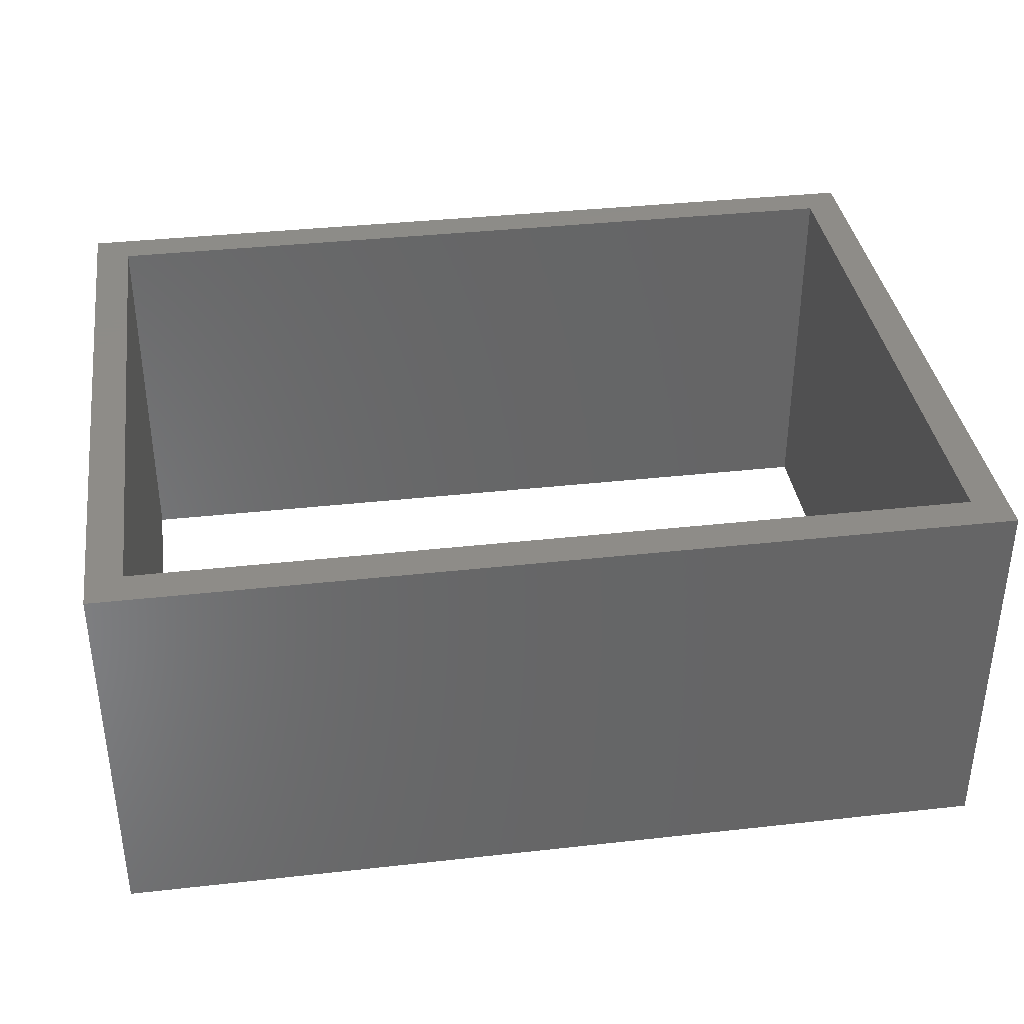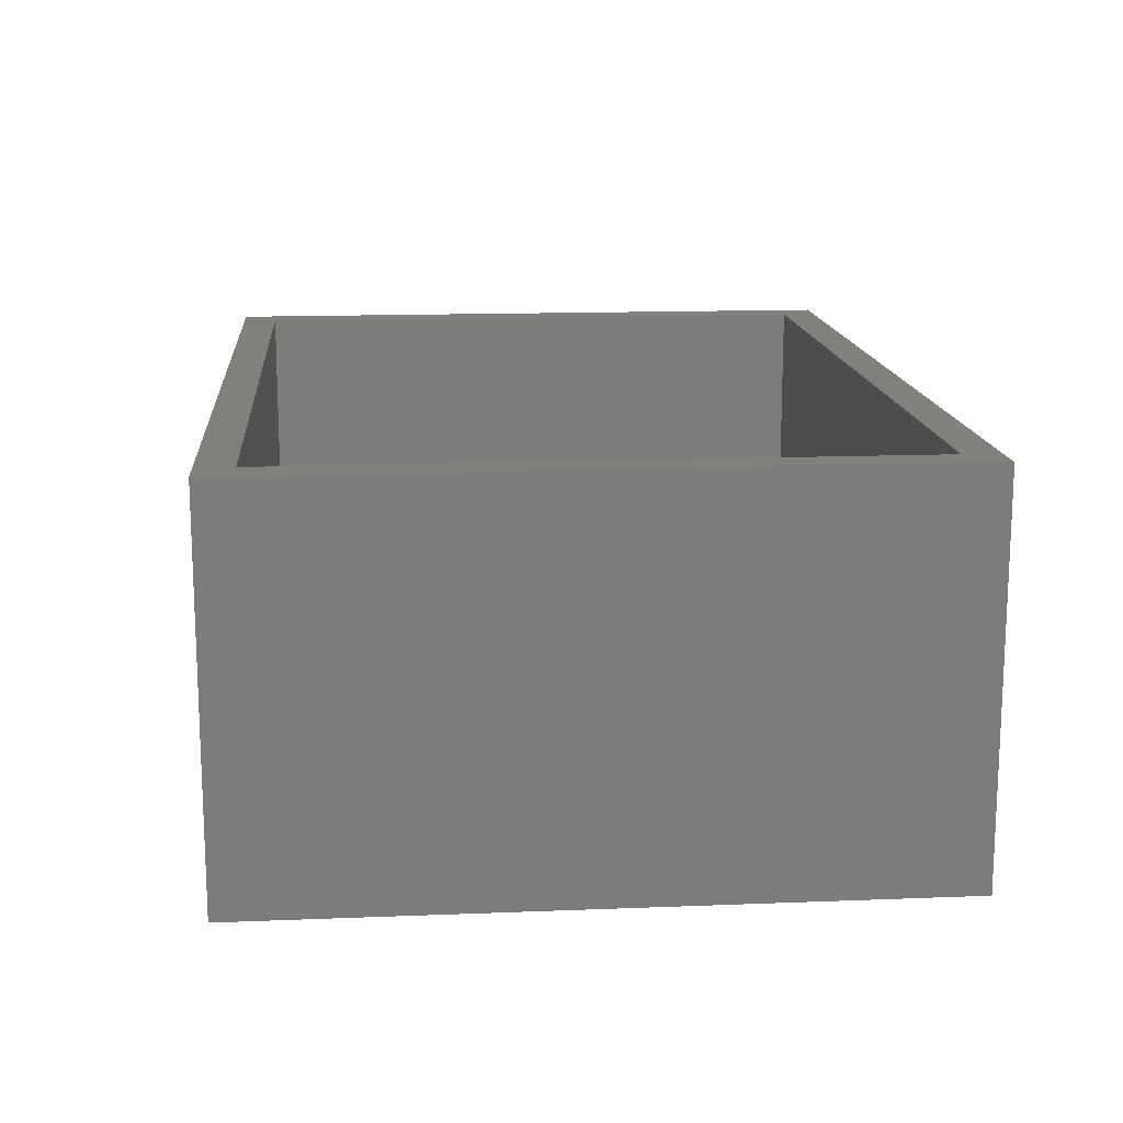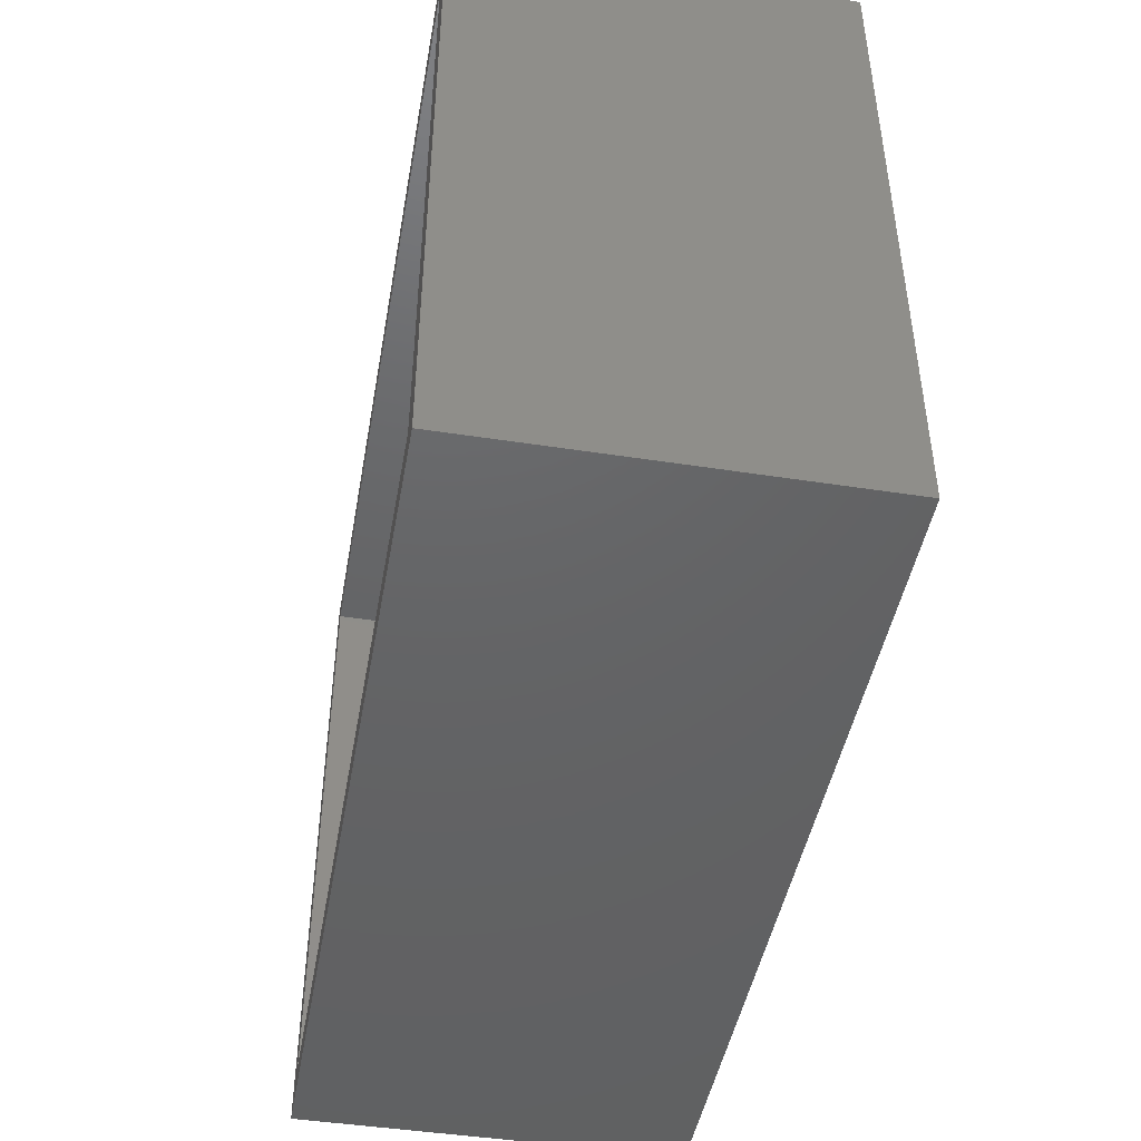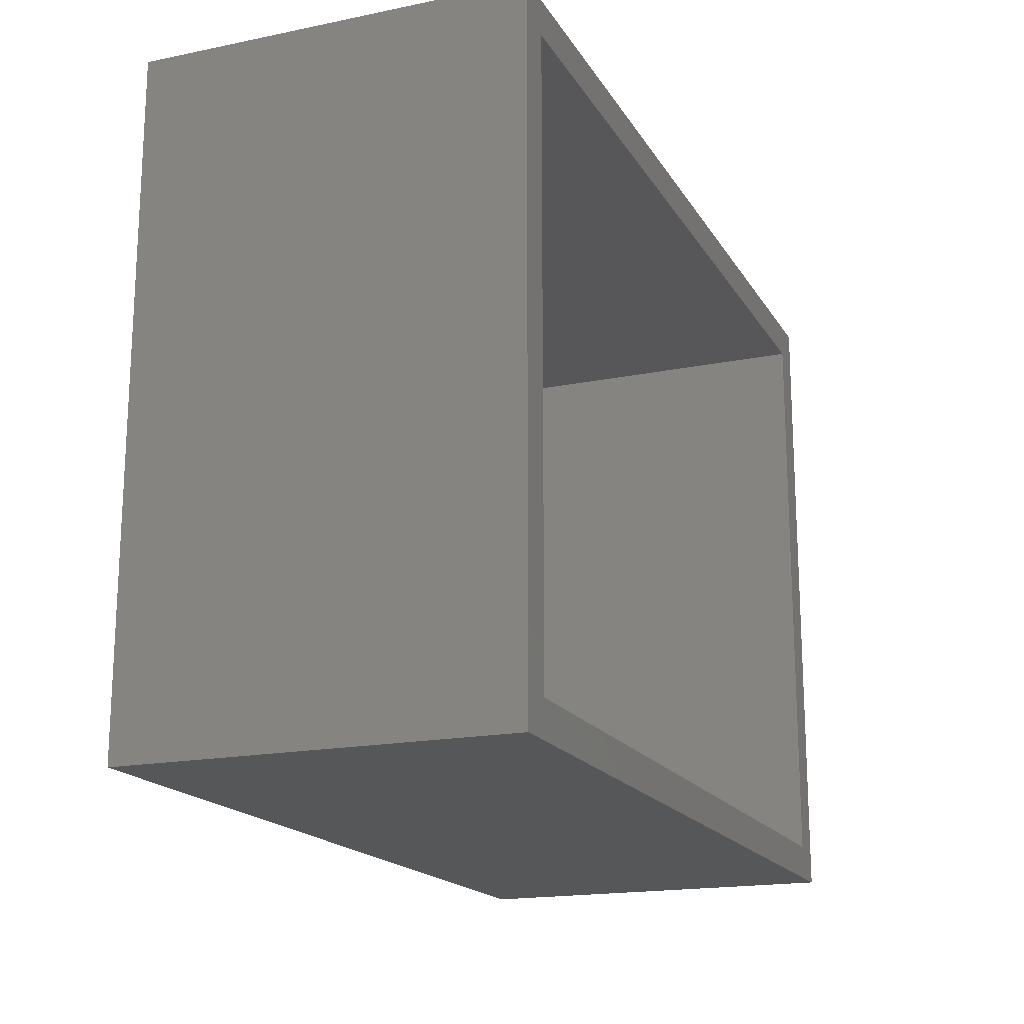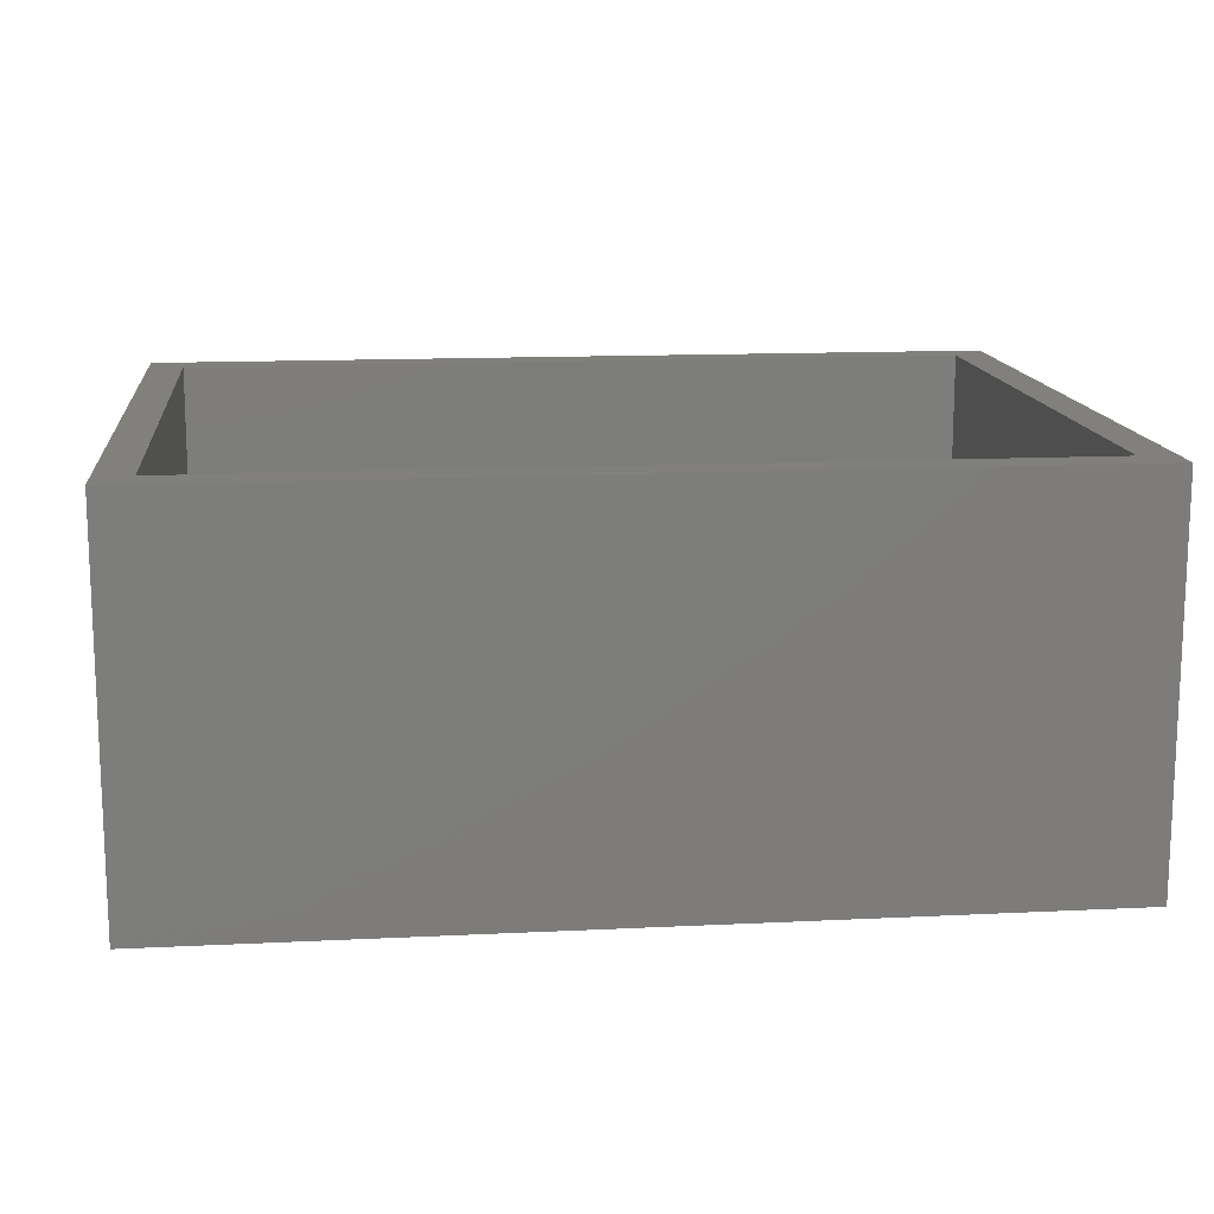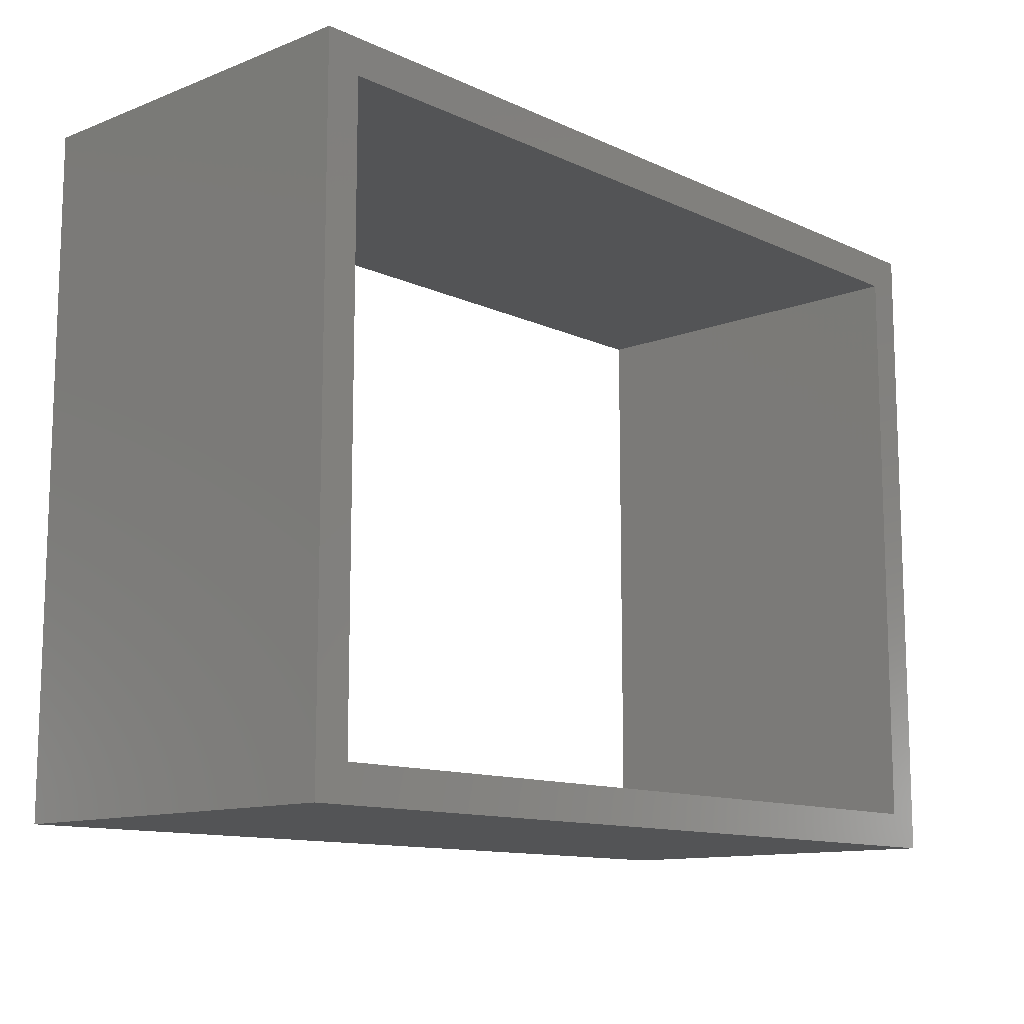
<metadata>
{"format":"stl","ext":"stl","renderer":"f3d","projection":"perspective","resolution":1024,"background":"white","views":[{"elev":36.8,"azim":171.8,"up":"+Z"},{"elev":14.6,"azim":85.1,"up":"+Z"},{"elev":-45.6,"azim":-100.1,"up":"+Y"},{"elev":-17.8,"azim":-68.1,"up":"+Y"},{"elev":13.9,"azim":-6.2,"up":"+Z"},{"elev":-12.0,"azim":132.7,"up":"+Y"}]}
</metadata>
<code>
# stl→obj: 24 verts, 48 faces
v 0.9222 -0.05873 -0.01587
v -0.03016 -0.05873 0.381
v -0.03016 -0.05873 -0.01587
v 0.9222 -0.05873 0.381
v -0.03016 0.6651 0.381
v -0.03016 0.6651 -0.01587
v 0.9222 0.6651 -0.01587
v 0.9222 0.6651 0.381
v -0.03016 -0.05873 -0.03175
v 0.9222 -0.05873 -0.03175
v 0.007936 0.627 0.381
v 0.007936 -0.02063 0.381
v 0.8841 -0.02063 0.381
v 0.8841 0.627 0.381
v -0.03016 0.6651 -0.03175
v 0.9222 0.6651 -0.03175
v 0.007936 0.627 -0.03175
v 0.007936 -0.02063 -0.03175
v 0.8841 -0.02063 -0.03175
v 0.8841 0.627 -0.03175
v 0.8841 -0.02063 -0.01587
v 0.007936 -0.02063 -0.01587
v 0.8841 0.627 -0.01587
v 0.007936 0.627 -0.01587
f 1 2 3
f 1 4 2
f 3 5 6
f 3 2 5
f 7 4 1
f 7 8 4
f 1 3 9
f 1 9 10
f 11 5 2
f 11 2 12
f 13 2 4
f 13 12 2
f 8 14 13
f 8 13 4
f 8 5 11
f 8 11 14
f 6 8 7
f 6 5 8
f 3 6 15
f 3 15 9
f 7 1 10
f 7 10 16
f 17 9 15
f 17 18 9
f 19 10 9
f 19 9 18
f 16 19 20
f 16 10 19
f 16 17 15
f 16 20 17
f 21 22 12
f 21 12 13
f 23 21 13
f 23 13 14
f 24 23 14
f 24 14 11
f 22 24 11
f 22 11 12
f 6 7 16
f 6 16 15
f 21 18 22
f 21 19 18
f 23 19 21
f 23 20 19
f 24 20 23
f 24 17 20
f 22 17 24
f 22 18 17

</code>
